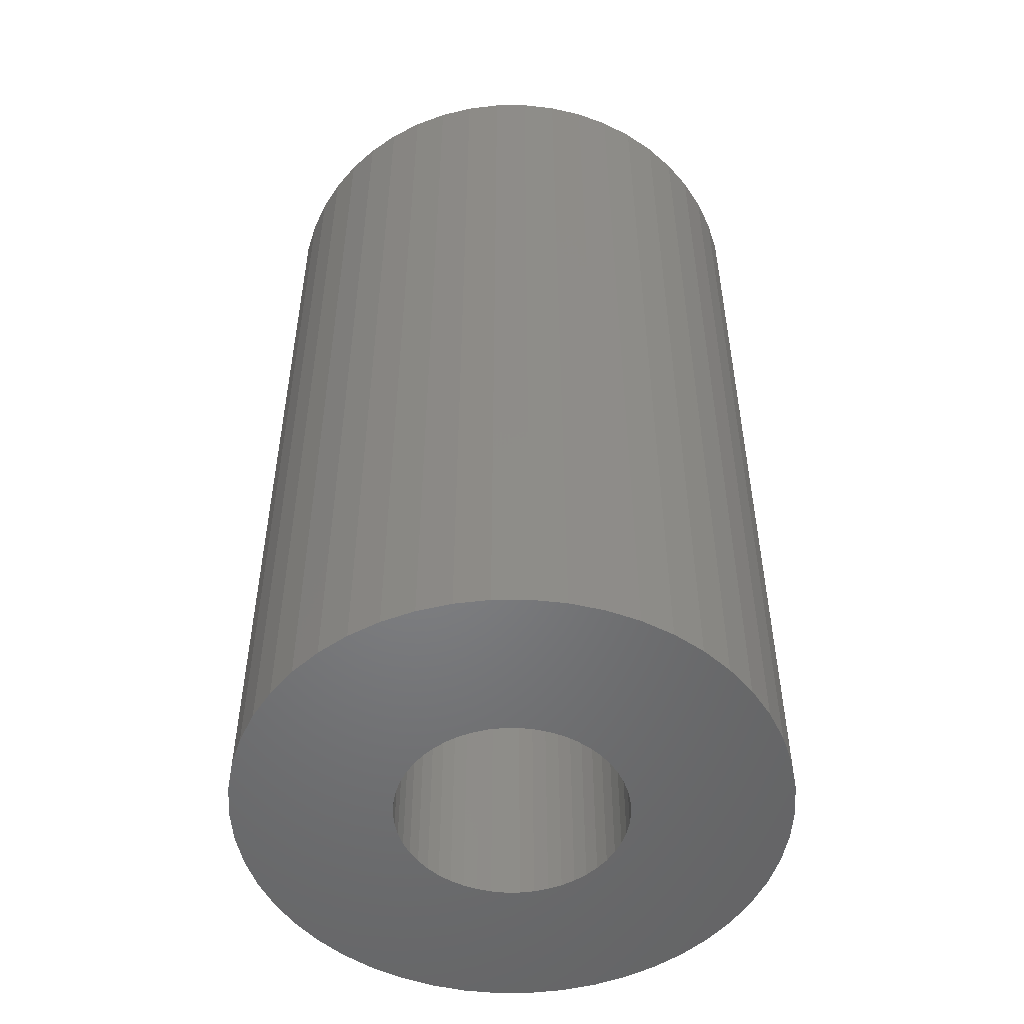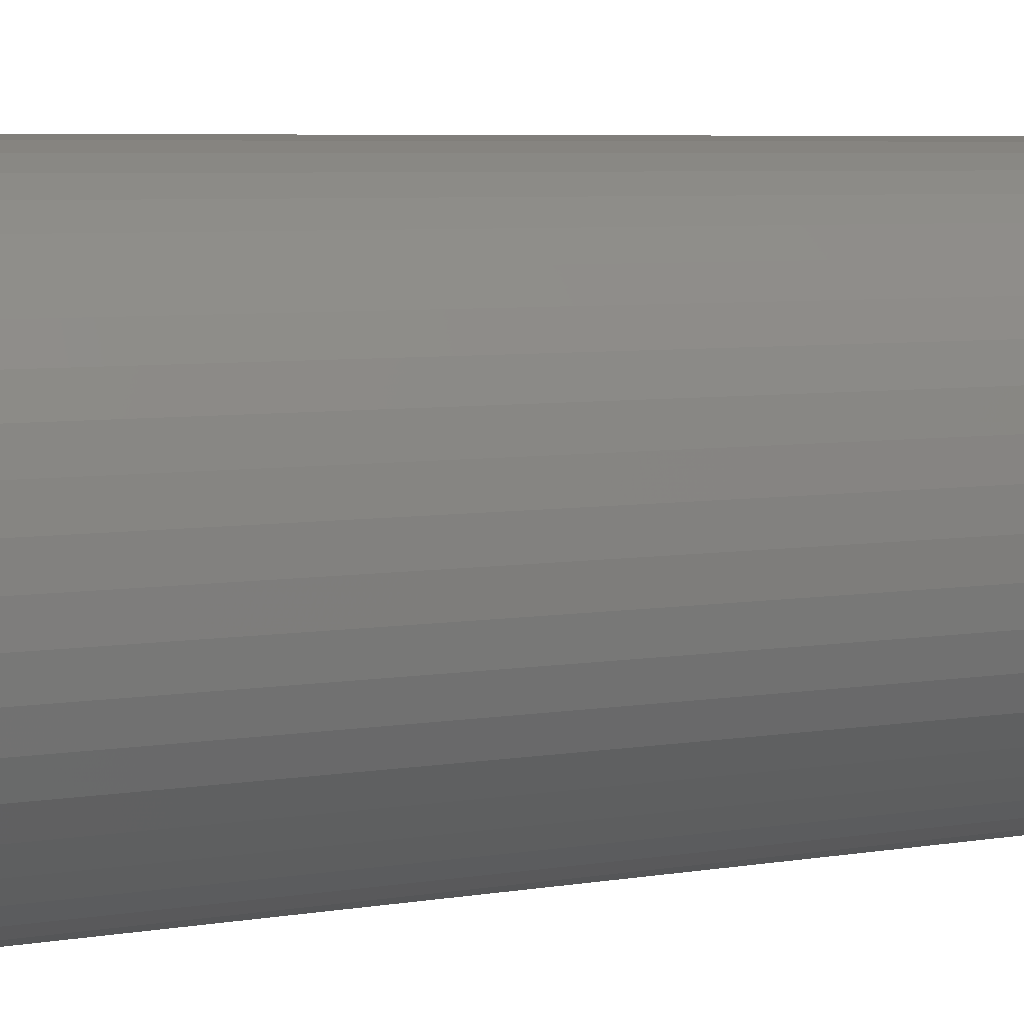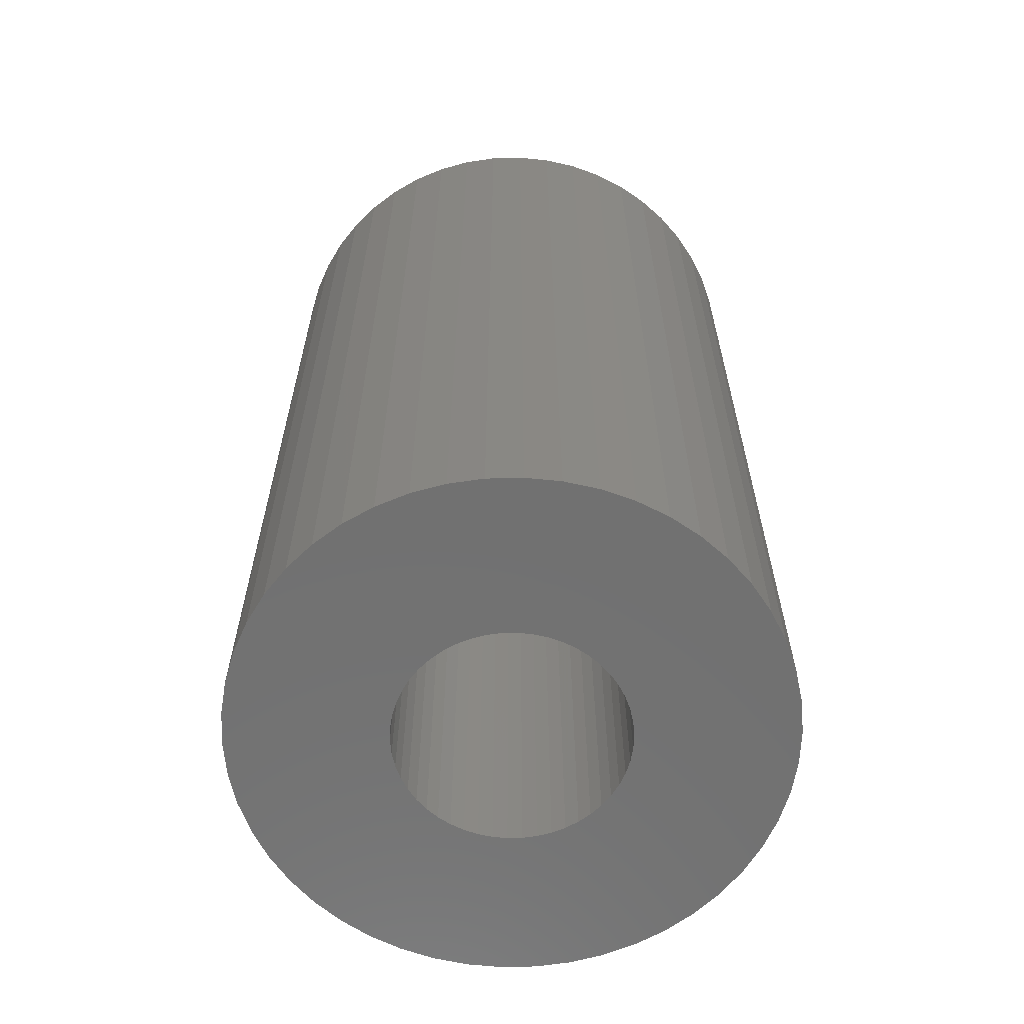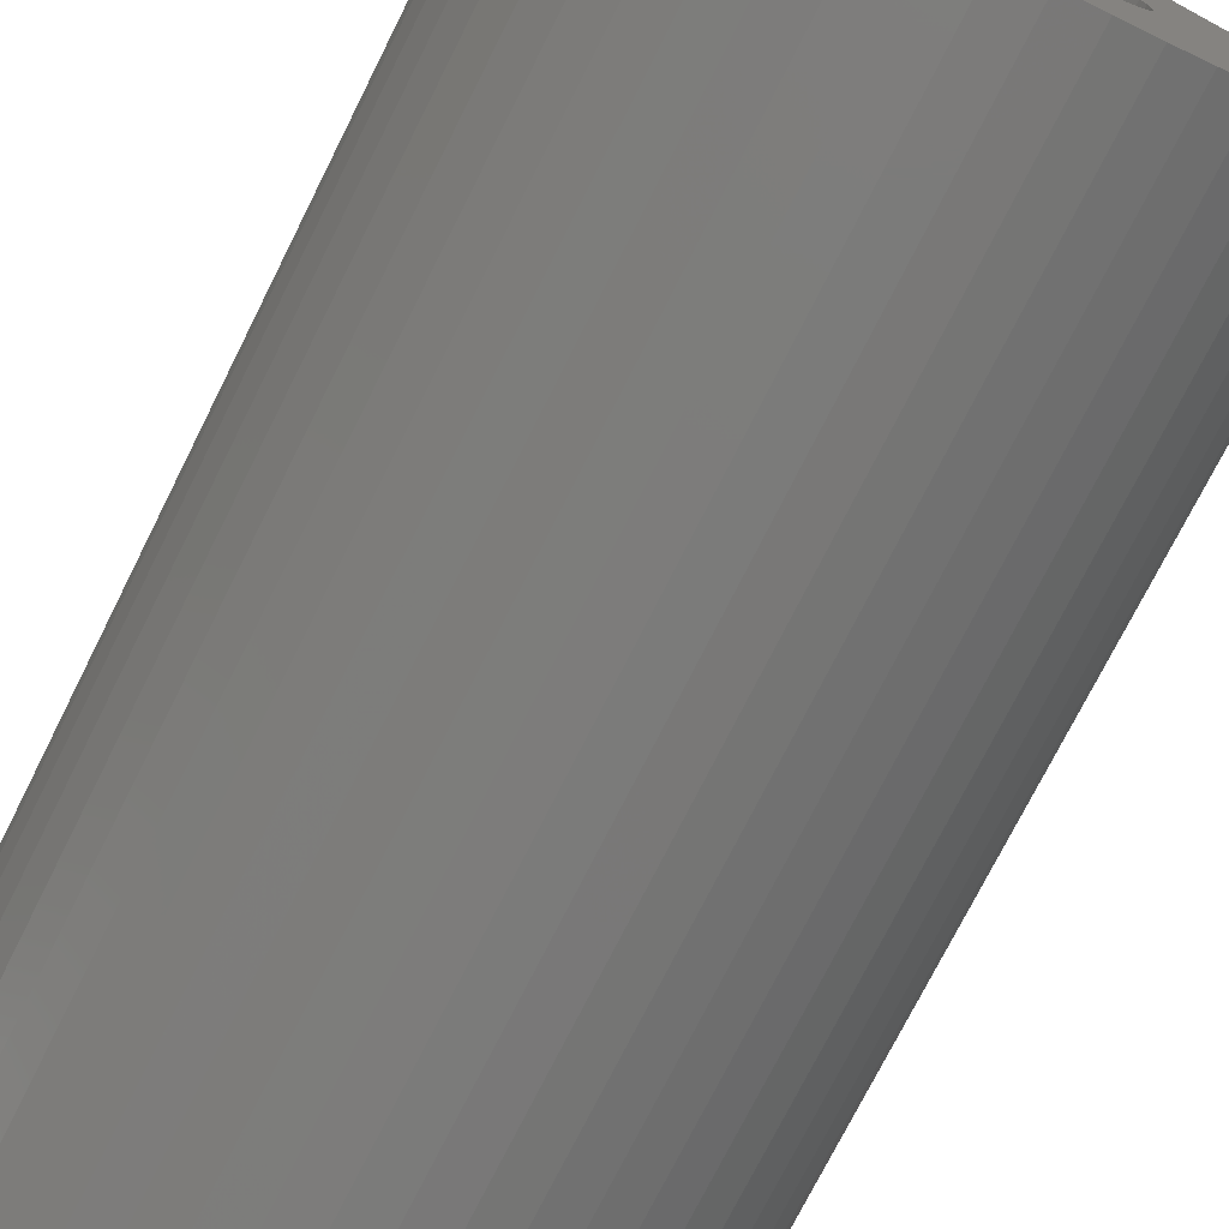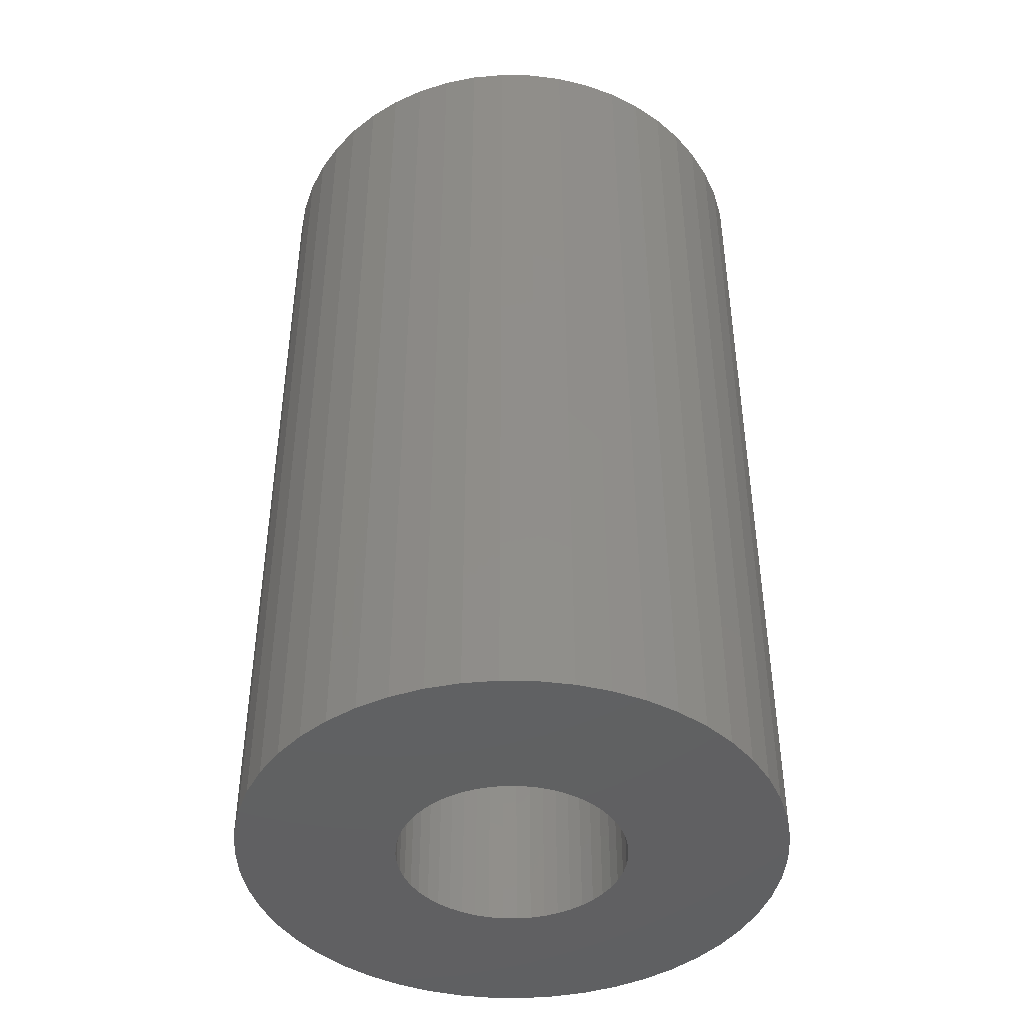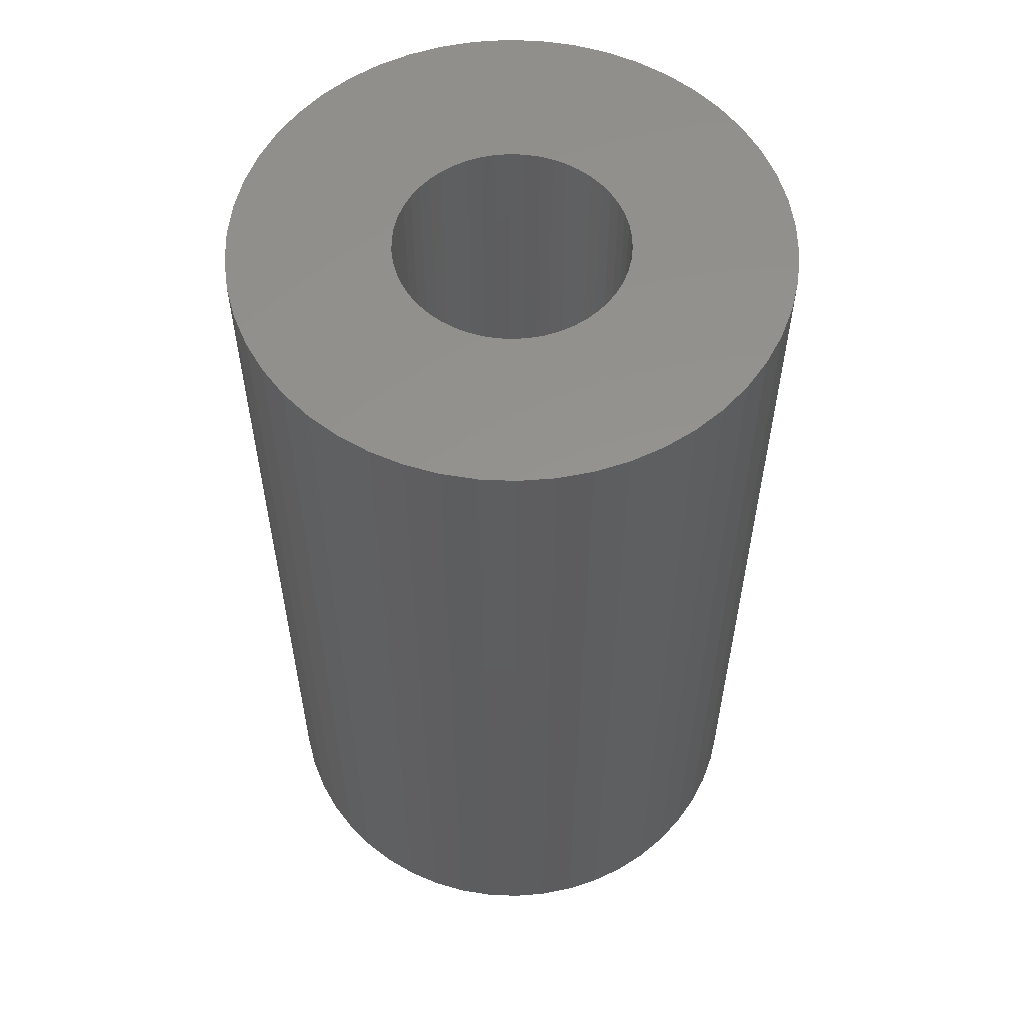
<metadata>
{"format":"stl","ext":"stl","renderer":"f3d","projection":"perspective","resolution":1024,"background":"white","views":[{"elev":-51.5,"azim":72.3,"up":"+Z"},{"elev":6.4,"azim":-115.5,"up":"+Y"},{"elev":-62.9,"azim":30.2,"up":"+Z"},{"elev":-74.2,"azim":153.4,"up":"+Y"},{"elev":-43.6,"azim":49.2,"up":"+Z"},{"elev":56.8,"azim":-105.4,"up":"+Z"}]}
</metadata>
<code>
# stl→obj: 200 verts, 400 faces
v 19 0 32.5
v 18.85 2.381 -32.5
v 18.85 2.381 32.5
v 19 0 -32.5
v -19 0 -32.5
v -18.85 2.381 32.5
v -18.85 2.381 -32.5
v -19 0 32.5
v 1.193 18.96 -32.5
v -1.193 18.96 32.5
v 1.193 18.96 32.5
v -1.193 18.96 -32.5
v -1.193 -18.96 -32.5
v 1.193 -18.96 32.5
v -1.193 -18.96 32.5
v 1.193 -18.96 -32.5
v 13.85 13.01 -32.5
v 12.11 14.64 32.5
v 13.85 13.01 32.5
v 12.11 14.64 -32.5
v -12.11 14.64 -32.5
v -13.85 13.01 32.5
v -12.11 14.64 32.5
v -13.85 13.01 -32.5
v -5.871 18.07 -32.5
v -8.09 17.19 32.5
v -5.871 18.07 32.5
v -8.09 17.19 -32.5
v 17.67 6.994 32.5
v 16.65 9.153 -32.5
v 16.65 9.153 32.5
v 17.67 6.994 -32.5
v 18.4 4.725 -32.5
v 18.4 4.725 32.5
v 15.37 11.17 -32.5
v 15.37 11.17 32.5
v 8.09 17.19 -32.5
v 5.871 18.07 32.5
v 8.09 17.19 32.5
v 5.871 18.07 -32.5
v 10.18 16.04 -32.5
v 10.18 16.04 32.5
v -17.67 6.994 -32.5
v -16.65 9.153 32.5
v -16.65 9.153 -32.5
v -17.67 6.994 32.5
v -15.37 11.17 -32.5
v -15.37 11.17 32.5
v -18.4 4.725 -32.5
v -18.4 4.725 32.5
v -3.56 18.66 -32.5
v -3.56 18.66 32.5
v 3.56 -18.66 32.5
v 3.56 -18.66 -32.5
v 5.871 -18.07 -32.5
v 8.09 -17.19 32.5
v 5.871 -18.07 32.5
v 8.09 -17.19 -32.5
v 3.56 18.66 32.5
v 3.56 18.66 -32.5
v 8 0 32.5
v 7.937 1.003 32.5
v 18.85 -2.381 32.5
v 7.749 1.99 32.5
v 7.937 -1.003 32.5
v 7.438 2.945 32.5
v 18.4 -4.725 32.5
v 7.01 3.854 32.5
v 7.749 -1.99 32.5
v 6.472 4.702 32.5
v 17.67 -6.994 32.5
v 5.832 5.476 32.5
v 7.438 -2.945 32.5
v 5.099 6.164 32.5
v 16.65 -9.153 32.5
v 4.287 6.755 32.5
v 7.01 -3.854 32.5
v 15.37 -11.17 32.5
v 3.406 7.239 32.5
v 2.472 7.608 32.5
v 1.499 7.858 32.5
v 0.5023 7.984 32.5
v -0.5023 7.984 32.5
v -1.499 7.858 32.5
v -2.472 7.608 32.5
v -3.406 7.239 32.5
v -4.287 6.755 32.5
v -10.18 16.04 32.5
v -5.099 6.164 32.5
v -5.832 5.476 32.5
v -6.472 4.702 32.5
v -7.01 3.854 32.5
v 6.472 -4.702 32.5
v 13.85 -13.01 32.5
v 5.832 -5.476 32.5
v 12.11 -14.64 32.5
v 5.099 -6.164 32.5
v 10.18 -16.04 32.5
v 4.287 -6.755 32.5
v 3.406 -7.239 32.5
v 2.472 -7.608 32.5
v 1.499 -7.858 32.5
v 0.5023 -7.984 32.5
v -0.5023 -7.984 32.5
v -1.499 -7.858 32.5
v -3.56 -18.66 32.5
v -2.472 -7.608 32.5
v -5.871 -18.07 32.5
v -3.406 -7.239 32.5
v -8.09 -17.19 32.5
v -4.287 -6.755 32.5
v -10.18 -16.04 32.5
v -5.099 -6.164 32.5
v -12.11 -14.64 32.5
v -5.832 -5.476 32.5
v -13.85 -13.01 32.5
v -6.472 -4.702 32.5
v -15.37 -11.17 32.5
v -7.01 -3.854 32.5
v -16.65 -9.153 32.5
v -7.438 -2.945 32.5
v -17.67 -6.994 32.5
v -7.749 -1.99 32.5
v -18.4 -4.725 32.5
v -7.937 -1.003 32.5
v -18.85 -2.381 32.5
v -8 0 32.5
v -7.438 2.945 32.5
v -7.749 1.99 32.5
v -7.937 1.003 32.5
v -10.18 16.04 -32.5
v 18.85 -2.381 -32.5
v 10.18 -16.04 -32.5
v 12.11 -14.64 -32.5
v 13.85 -13.01 -32.5
v 18.4 -4.725 -32.5
v 8 0 -32.5
v 7.937 -1.003 -32.5
v 7.749 -1.99 -32.5
v 17.67 -6.994 -32.5
v 7.937 1.003 -32.5
v 7.438 -2.945 -32.5
v 16.65 -9.153 -32.5
v 7.01 -3.854 -32.5
v 15.37 -11.17 -32.5
v 7.749 1.99 -32.5
v 6.472 -4.702 -32.5
v 5.832 -5.476 -32.5
v 7.438 2.945 -32.5
v 5.099 -6.164 -32.5
v 4.287 -6.755 -32.5
v 7.01 3.854 -32.5
v 3.406 -7.239 -32.5
v 2.472 -7.608 -32.5
v 1.499 -7.858 -32.5
v 0.5023 -7.984 -32.5
v -0.5023 -7.984 -32.5
v -1.499 -7.858 -32.5
v -3.56 -18.66 -32.5
v -2.472 -7.608 -32.5
v -5.871 -18.07 -32.5
v -3.406 -7.239 -32.5
v -8.09 -17.19 -32.5
v -4.287 -6.755 -32.5
v -10.18 -16.04 -32.5
v -5.099 -6.164 -32.5
v -12.11 -14.64 -32.5
v -5.832 -5.476 -32.5
v -13.85 -13.01 -32.5
v -6.472 -4.702 -32.5
v -15.37 -11.17 -32.5
v -7.01 -3.854 -32.5
v 6.472 4.702 -32.5
v 5.832 5.476 -32.5
v 5.099 6.164 -32.5
v 4.287 6.755 -32.5
v 3.406 7.239 -32.5
v 2.472 7.608 -32.5
v 1.499 7.858 -32.5
v 0.5023 7.984 -32.5
v -0.5023 7.984 -32.5
v -1.499 7.858 -32.5
v -2.472 7.608 -32.5
v -3.406 7.239 -32.5
v -4.287 6.755 -32.5
v -5.099 6.164 -32.5
v -5.832 5.476 -32.5
v -6.472 4.702 -32.5
v -7.01 3.854 -32.5
v -7.438 2.945 -32.5
v -7.749 1.99 -32.5
v -7.937 1.003 -32.5
v -8 0 -32.5
v -16.65 -9.153 -32.5
v -7.438 -2.945 -32.5
v -17.67 -6.994 -32.5
v -7.749 -1.99 -32.5
v -18.4 -4.725 -32.5
v -7.937 -1.003 -32.5
v -18.85 -2.381 -32.5
f 1 2 3
f 2 1 4
f 5 6 7
f 6 5 8
f 9 10 11
f 10 9 12
f 13 14 15
f 14 13 16
f 17 18 19
f 18 17 20
f 21 22 23
f 22 21 24
f 25 26 27
f 26 25 28
f 29 30 31
f 30 29 32
f 3 33 34
f 33 3 2
f 31 35 36
f 35 31 30
f 37 38 39
f 38 37 40
f 41 39 42
f 39 41 37
f 43 44 45
f 44 43 46
f 47 22 24
f 22 47 48
f 49 46 43
f 46 49 50
f 51 27 52
f 27 51 25
f 16 53 14
f 53 16 54
f 55 56 57
f 56 55 58
f 34 32 29
f 32 34 33
f 36 17 19
f 17 36 35
f 40 59 38
f 59 40 60
f 60 11 59
f 11 60 9
f 20 42 18
f 42 20 41
f 45 48 47
f 48 45 44
f 7 50 49
f 50 7 6
f 61 1 3
f 62 3 34
f 1 61 63
f 64 34 29
f 65 63 61
f 66 29 31
f 63 65 67
f 68 31 36
f 69 67 65
f 70 36 19
f 67 69 71
f 72 19 18
f 73 71 69
f 74 18 42
f 71 73 75
f 76 42 39
f 77 75 73
f 75 77 78
f 3 62 61
f 34 64 62
f 29 66 64
f 31 68 66
f 36 70 68
f 79 39 38
f 19 72 70
f 18 74 72
f 42 76 74
f 80 38 59
f 39 79 76
f 38 80 79
f 59 81 80
f 11 81 59
f 11 82 81
f 11 83 82
f 10 83 11
f 10 84 83
f 52 84 10
f 84 52 85
f 27 85 52
f 85 27 86
f 26 86 27
f 86 26 87
f 88 87 26
f 87 88 89
f 23 89 88
f 89 23 90
f 22 90 23
f 90 22 91
f 91 48 92
f 48 91 22
f 93 78 77
f 78 93 94
f 95 94 93
f 94 95 96
f 97 96 95
f 96 97 98
f 99 98 97
f 98 99 56
f 100 56 99
f 56 100 57
f 101 57 100
f 57 101 53
f 102 53 101
f 102 14 53
f 103 14 102
f 104 14 103
f 104 15 14
f 105 15 104
f 106 105 107
f 108 107 109
f 105 106 15
f 110 109 111
f 112 111 113
f 114 113 115
f 107 108 106
f 116 115 117
f 118 117 119
f 120 119 121
f 122 121 123
f 124 123 125
f 109 110 108
f 126 125 127
f 44 92 48
f 92 44 128
f 111 112 110
f 46 128 44
f 113 114 112
f 128 46 129
f 115 116 114
f 50 129 46
f 117 118 116
f 129 50 130
f 119 120 118
f 6 130 50
f 121 122 120
f 130 6 127
f 123 124 122
f 8 127 6
f 125 126 124
f 127 8 126
f 28 88 26
f 88 28 131
f 131 23 88
f 23 131 21
f 12 52 10
f 52 12 51
f 63 4 1
f 4 63 132
f 58 98 56
f 98 58 133
f 134 94 96
f 94 134 135
f 67 132 63
f 132 67 136
f 137 4 132
f 138 132 136
f 4 137 2
f 139 136 140
f 141 2 137
f 142 140 143
f 2 141 33
f 144 143 145
f 146 33 141
f 147 145 135
f 33 146 32
f 148 135 134
f 149 32 146
f 150 134 133
f 32 149 30
f 151 133 58
f 152 30 149
f 30 152 35
f 132 138 137
f 136 139 138
f 140 142 139
f 143 144 142
f 145 147 144
f 153 58 55
f 135 148 147
f 134 150 148
f 133 151 150
f 154 55 54
f 58 153 151
f 55 154 153
f 54 155 154
f 16 155 54
f 16 156 155
f 16 157 156
f 13 157 16
f 13 158 157
f 159 158 13
f 158 159 160
f 161 160 159
f 160 161 162
f 163 162 161
f 162 163 164
f 165 164 163
f 164 165 166
f 167 166 165
f 166 167 168
f 169 168 167
f 168 169 170
f 170 171 172
f 171 170 169
f 173 35 152
f 35 173 17
f 174 17 173
f 17 174 20
f 175 20 174
f 20 175 41
f 176 41 175
f 41 176 37
f 177 37 176
f 37 177 40
f 178 40 177
f 40 178 60
f 179 60 178
f 179 9 60
f 180 9 179
f 181 9 180
f 181 12 9
f 182 12 181
f 51 182 183
f 25 183 184
f 182 51 12
f 28 184 185
f 131 185 186
f 21 186 187
f 183 25 51
f 24 187 188
f 47 188 189
f 45 189 190
f 43 190 191
f 49 191 192
f 184 28 25
f 7 192 193
f 194 172 171
f 172 194 195
f 185 131 28
f 196 195 194
f 186 21 131
f 195 196 197
f 187 24 21
f 198 197 196
f 188 47 24
f 197 198 199
f 189 45 47
f 200 199 198
f 190 43 45
f 199 200 193
f 191 49 43
f 5 193 200
f 192 7 49
f 193 5 7
f 94 145 78
f 145 94 135
f 75 140 71
f 140 75 143
f 196 124 198
f 124 196 122
f 54 57 53
f 57 54 55
f 78 143 75
f 143 78 145
f 133 96 98
f 96 133 134
f 71 136 67
f 136 71 140
f 163 108 110
f 108 163 161
f 161 106 108
f 106 161 159
f 169 118 171
f 118 169 116
f 169 114 116
f 114 169 167
f 194 122 196
f 122 194 120
f 198 126 200
f 126 198 124
f 200 8 5
f 8 200 126
f 159 15 106
f 15 159 13
f 171 120 194
f 120 171 118
f 165 110 112
f 110 165 163
f 167 112 114
f 112 167 165
f 137 62 141
f 62 137 61
f 127 192 130
f 192 127 193
f 181 82 83
f 82 181 180
f 156 104 103
f 104 156 157
f 148 97 95
f 97 148 150
f 175 72 74
f 72 175 174
f 187 89 90
f 89 187 186
f 184 85 86
f 85 184 183
f 149 68 152
f 68 149 66
f 178 79 80
f 79 178 177
f 179 80 81
f 80 179 178
f 177 76 79
f 76 177 176
f 92 188 91
f 188 92 189
f 91 187 90
f 187 91 188
f 186 87 89
f 87 186 185
f 183 84 85
f 84 183 182
f 155 103 102
f 103 155 156
f 146 66 149
f 66 146 64
f 141 64 146
f 64 141 62
f 173 72 174
f 72 173 70
f 152 70 173
f 70 152 68
f 180 81 82
f 81 180 179
f 176 74 76
f 74 176 175
f 128 189 92
f 189 128 190
f 130 191 129
f 191 130 192
f 185 86 87
f 86 185 184
f 182 83 84
f 83 182 181
f 138 61 137
f 61 138 65
f 148 93 147
f 93 148 95
f 150 99 97
f 99 150 151
f 153 101 100
f 101 153 154
f 129 190 128
f 190 129 191
f 142 69 139
f 69 142 73
f 139 65 138
f 65 139 69
f 144 73 142
f 73 144 77
f 147 77 144
f 77 147 93
f 115 170 117
f 170 115 168
f 119 195 121
f 195 119 172
f 125 193 127
f 193 125 199
f 123 199 125
f 199 123 197
f 121 197 123
f 197 121 195
f 151 100 99
f 100 151 153
f 154 102 101
f 102 154 155
f 157 105 104
f 105 157 158
f 166 115 113
f 115 166 168
f 160 109 107
f 109 160 162
f 164 113 111
f 113 164 166
f 117 172 119
f 172 117 170
f 158 107 105
f 107 158 160
f 162 111 109
f 111 162 164

</code>
